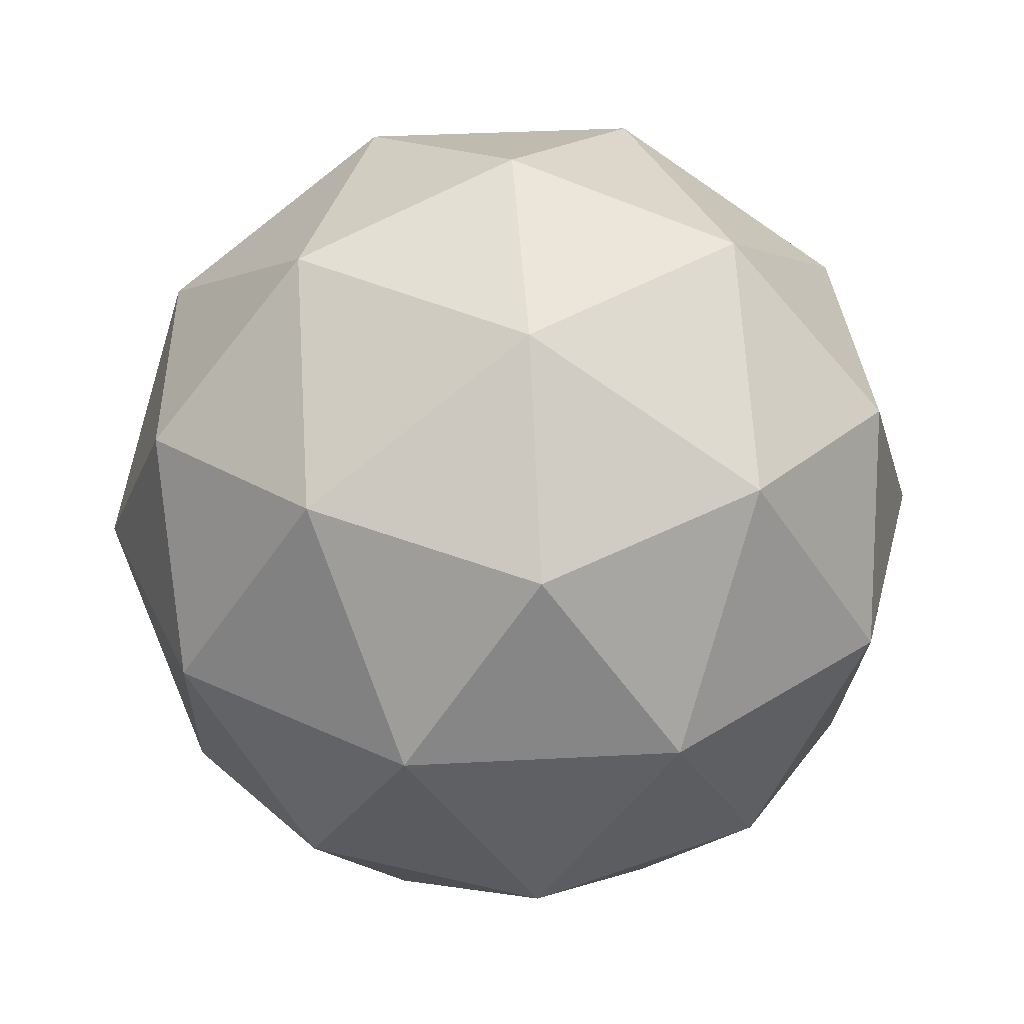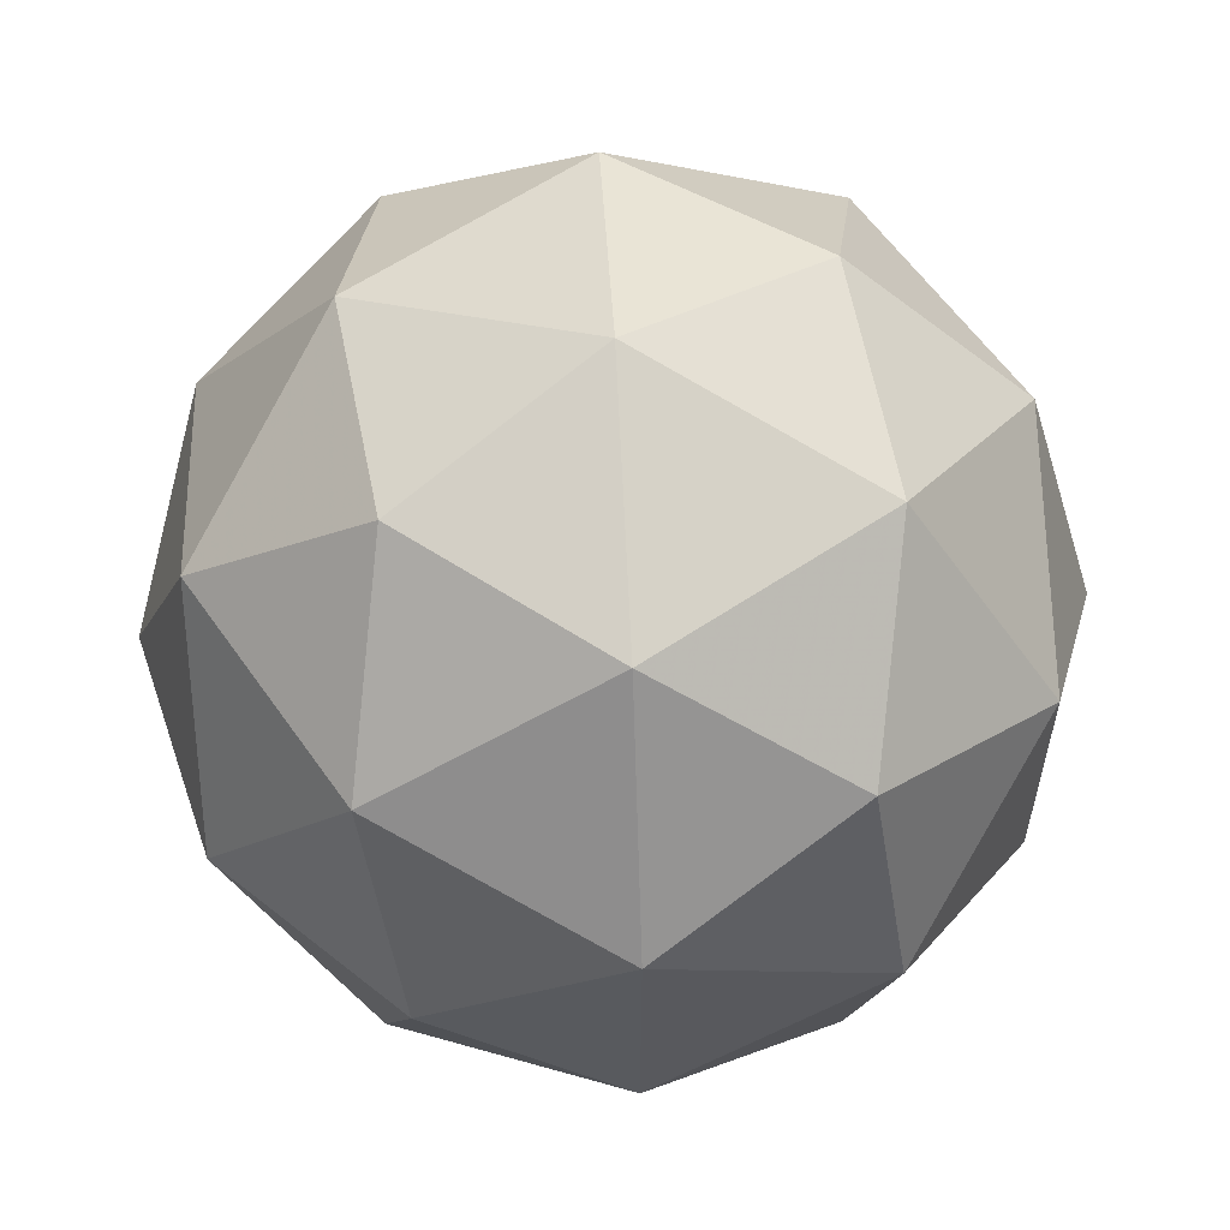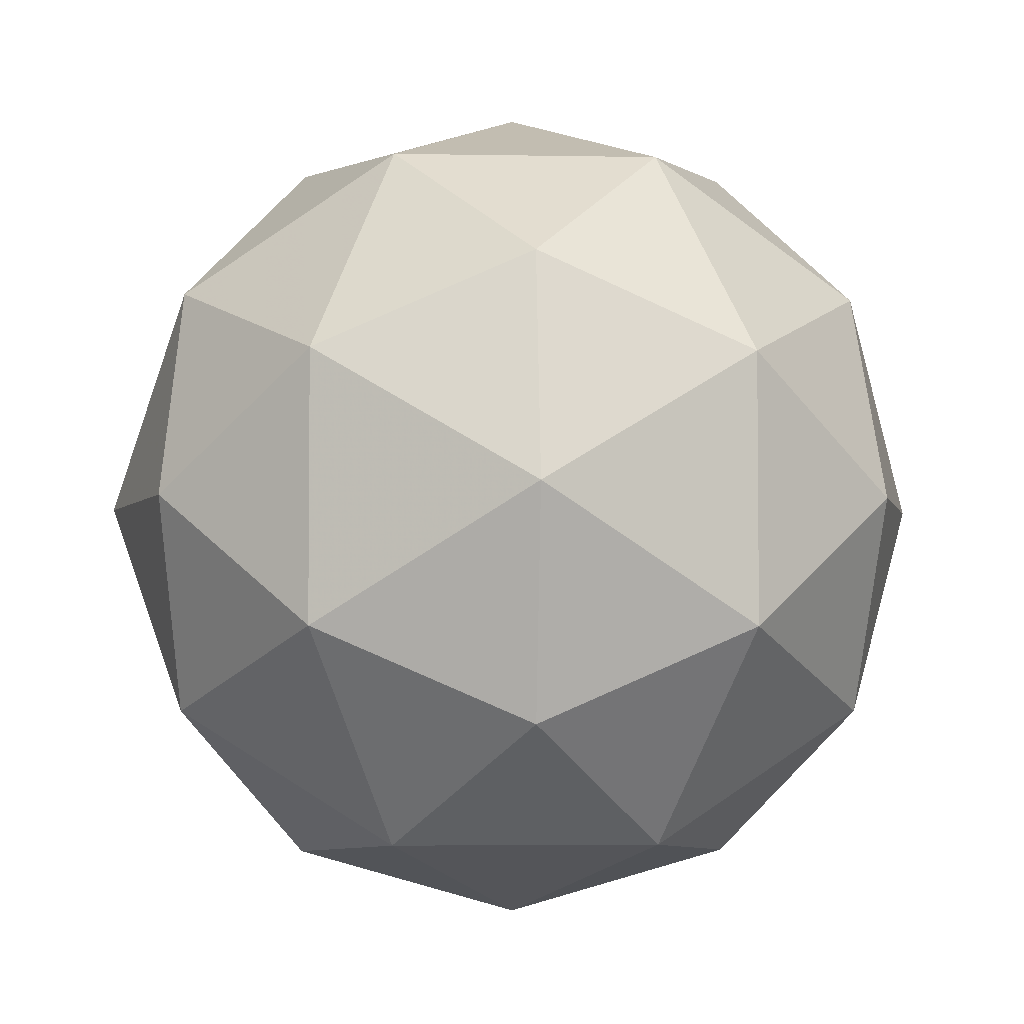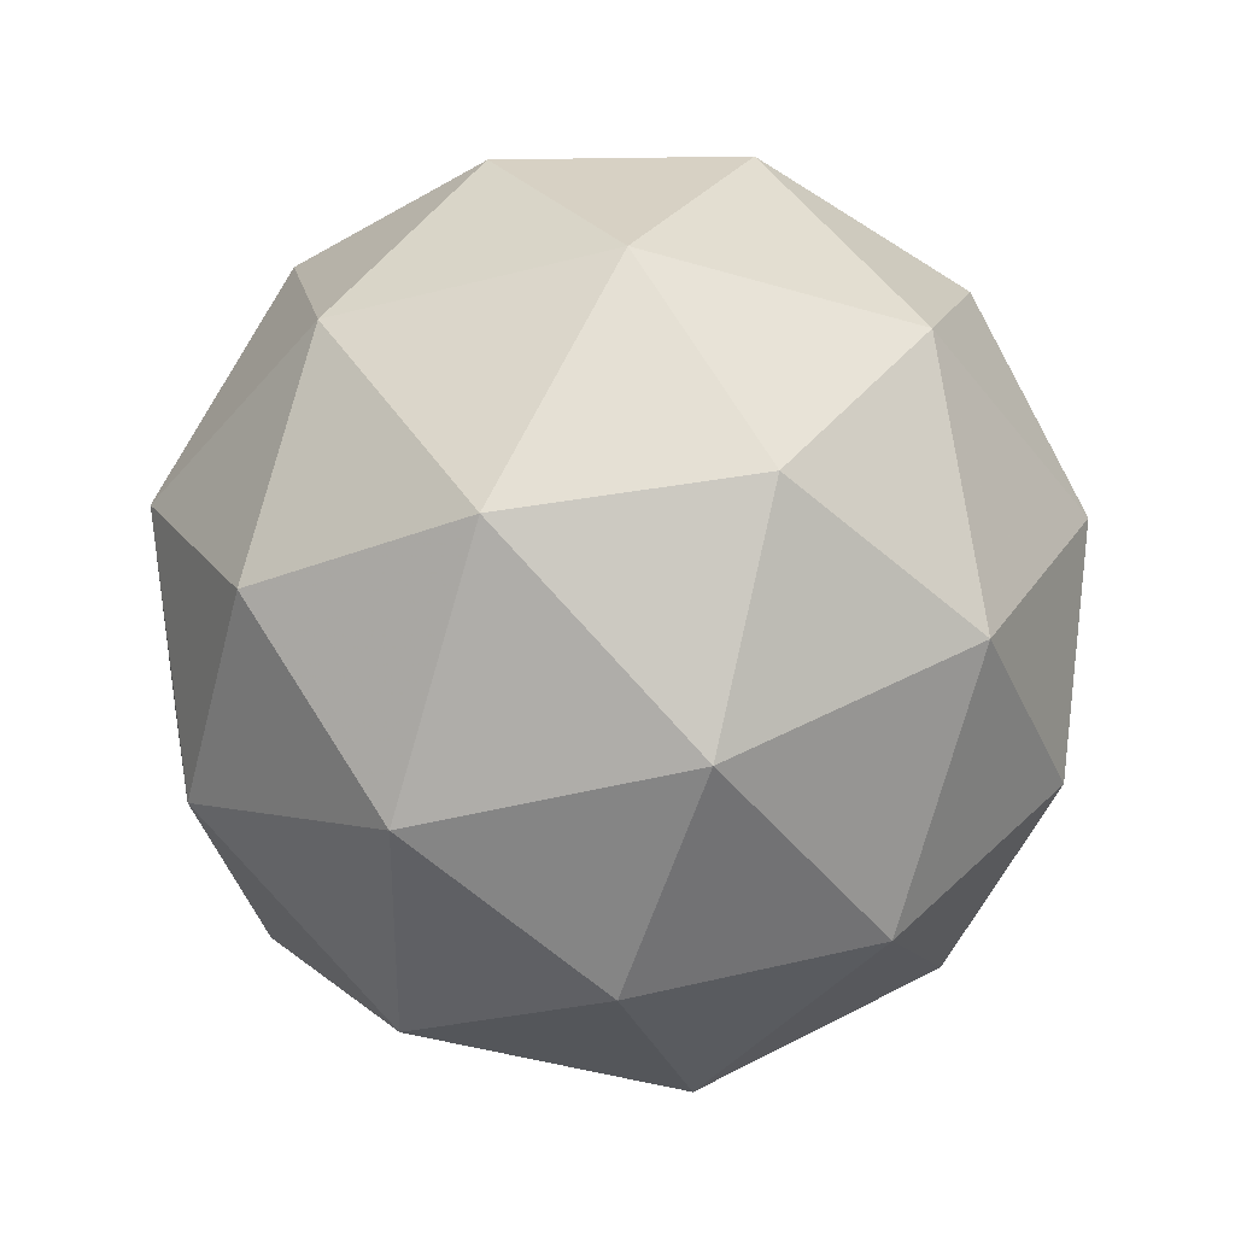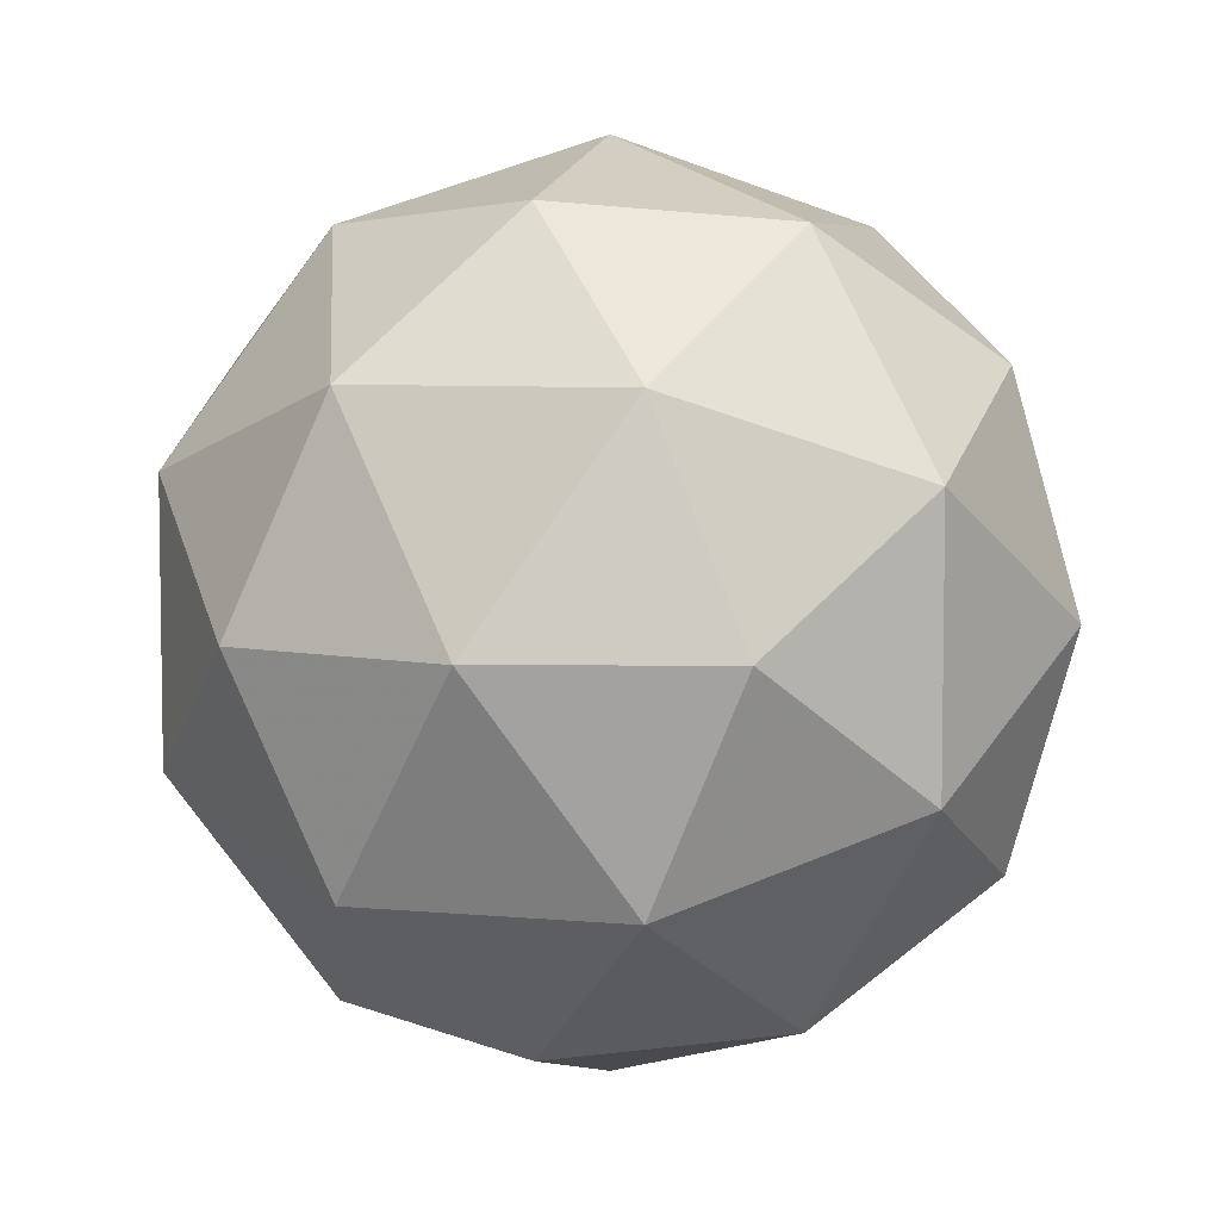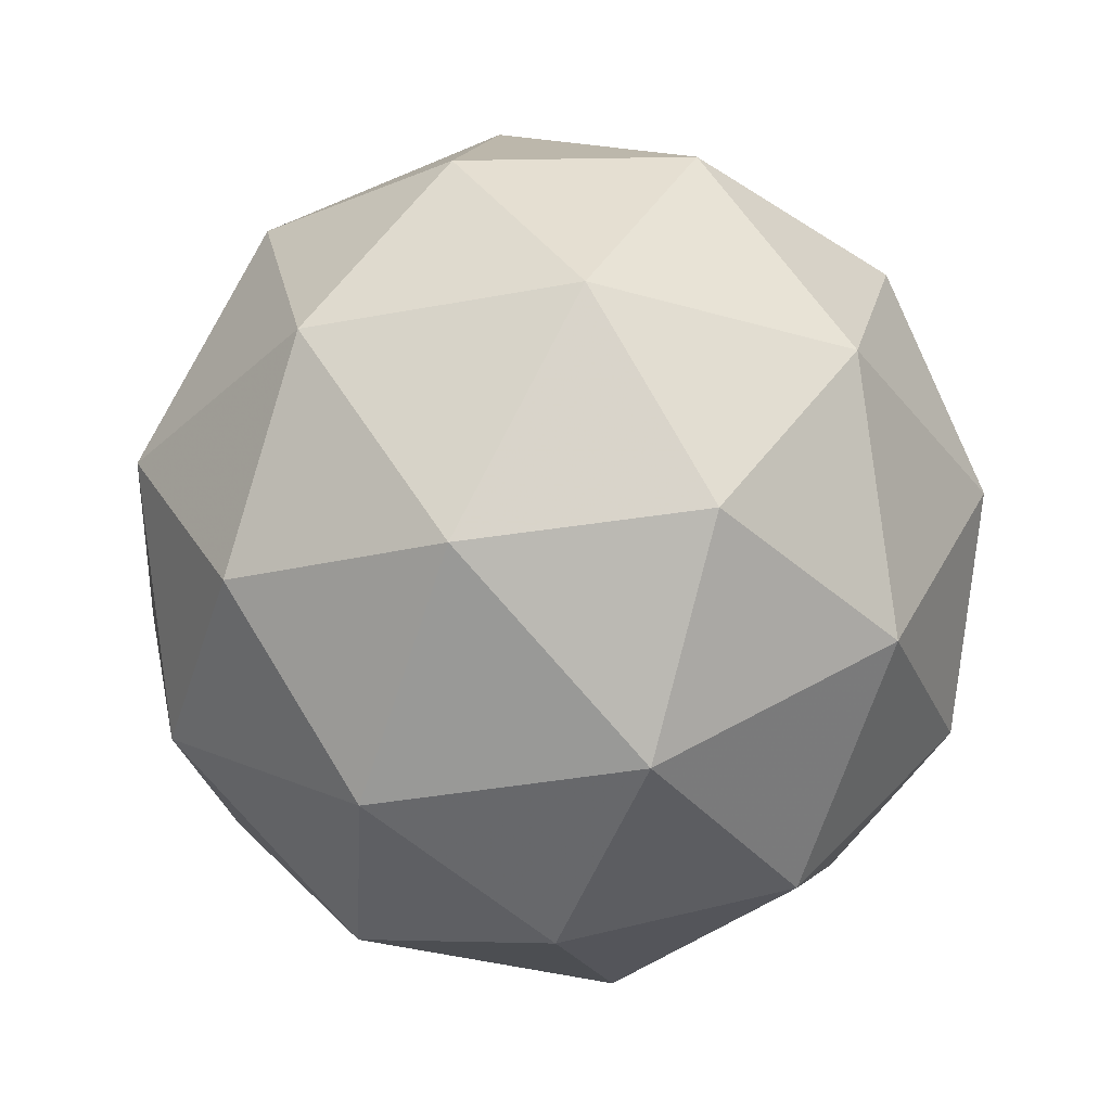
<metadata>
{"format":"obj","ext":"obj","renderer":"f3d","projection":"perspective","resolution":1024,"background":"white","views":[{"elev":35.6,"azim":-130.1,"up":"+Y"},{"elev":59.5,"azim":23.5,"up":"+Z"},{"elev":-4.0,"azim":-125.3,"up":"+Z"},{"elev":-44.0,"azim":-37.1,"up":"+Y"},{"elev":6.0,"azim":-15.1,"up":"+Z"},{"elev":-34.1,"azim":32.5,"up":"+Y"}]}
</metadata>
<code>
g ASER-i9-g124-s1547
v 4722 3606 -5932
v 4812 3637 -5867
v 4688 3637 -5827
v 4874 3722 -5821
v 4901 3706 -5932
v 4612 3637 -5932
v 4688 3637 -6037
v 4812 3637 -5997
v 4922 3816 -5867
v 4664 3722 -5753
v 4778 3706 -5762
v 4722 3816 -5722
v 4534 3722 -5932
v 4578 3706 -5827
v 4523 3816 -5867
v 4664 3722 -6110
v 4578 3706 -6037
v 4599 3816 -6102
v 4874 3722 -6042
v 4778 3706 -6102
v 4846 3816 -6102
v 4846 3816 -5762
v 4599 3816 -5762
v 4523 3816 -5997
v 4722 3816 -6142
v 4922 3816 -5997
v 4780 3910 -5753
v 4867 3926 -5827
v 4756 3995 -5827
v 4570 3910 -5821
v 4667 3926 -5762
v 4633 3995 -5867
v 4570 3910 -6042
v 4544 3926 -5932
v 4633 3995 -5997
v 4780 3910 -6110
v 4667 3926 -6102
v 4756 3995 -6037
v 4910 3910 -5932
v 4867 3926 -6037
v 4833 3995 -5932
v 4722 4026 -5932
f 1 2 3
f 4 2 5
f 1 3 6
f 1 6 7
f 1 7 8
f 4 5 9
f 10 11 12
f 13 14 15
f 16 17 18
f 19 20 21
f 4 9 22
f 10 12 23
f 13 15 24
f 16 18 25
f 19 21 26
f 27 28 29
f 30 31 32
f 33 34 35
f 36 37 38
f 39 40 41
f 41 38 42
f 41 40 38
f 40 36 38
f 38 35 42
f 38 37 35
f 37 33 35
f 35 32 42
f 35 34 32
f 34 30 32
f 32 29 42
f 32 31 29
f 31 27 29
f 29 41 42
f 29 28 41
f 28 39 41
f 26 40 39
f 26 21 40
f 21 36 40
f 25 37 36
f 25 18 37
f 18 33 37
f 24 34 33
f 24 15 34
f 15 30 34
f 23 31 30
f 23 12 31
f 12 27 31
f 22 28 27
f 22 9 28
f 9 39 28
f 21 25 36
f 21 20 25
f 20 16 25
f 18 24 33
f 18 17 24
f 17 13 24
f 15 23 30
f 15 14 23
f 14 10 23
f 12 22 27
f 12 11 22
f 11 4 22
f 9 26 39
f 9 5 26
f 5 19 26
f 8 20 19
f 8 7 20
f 7 16 20
f 7 17 16
f 7 6 17
f 6 13 17
f 6 14 13
f 6 3 14
f 3 10 14
f 5 8 19
f 5 2 8
f 2 1 8
f 3 11 10
f 3 2 11
f 2 4 11
f 2 4 11

</code>
